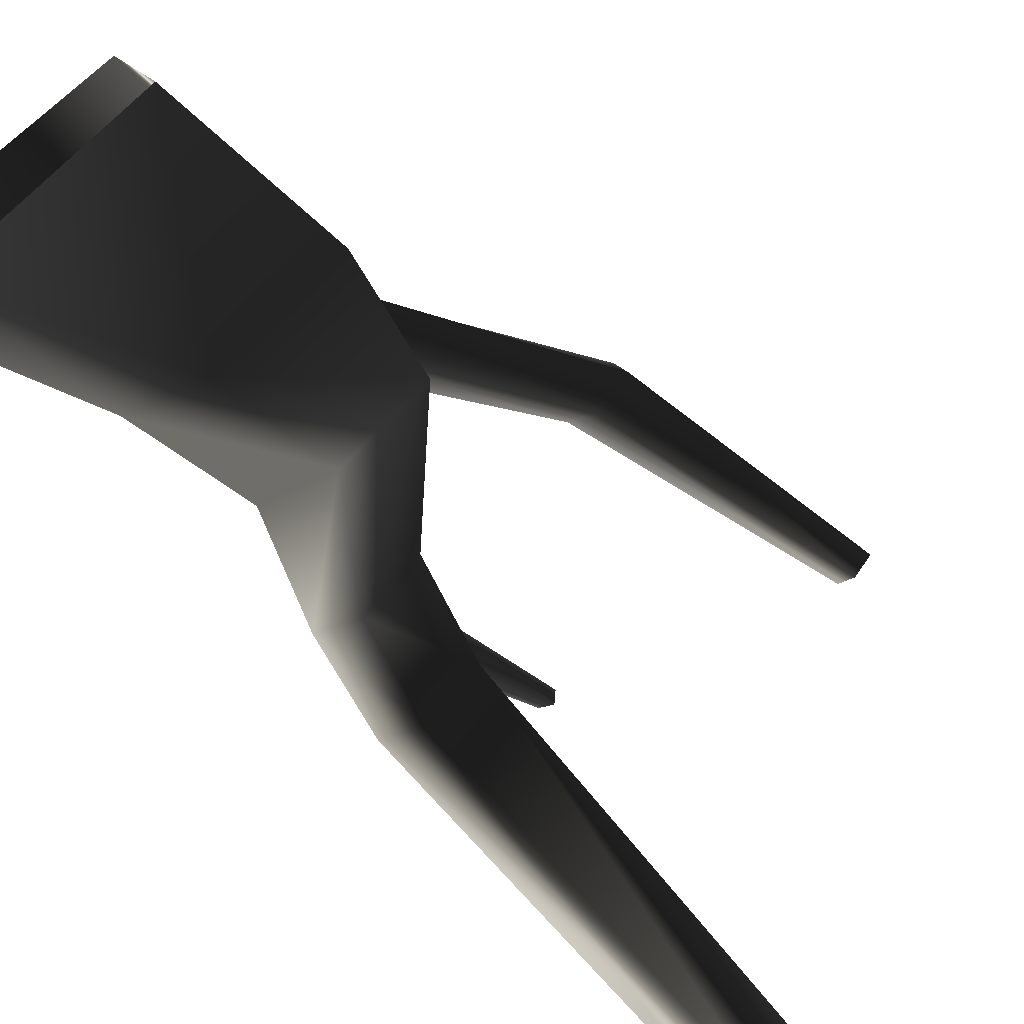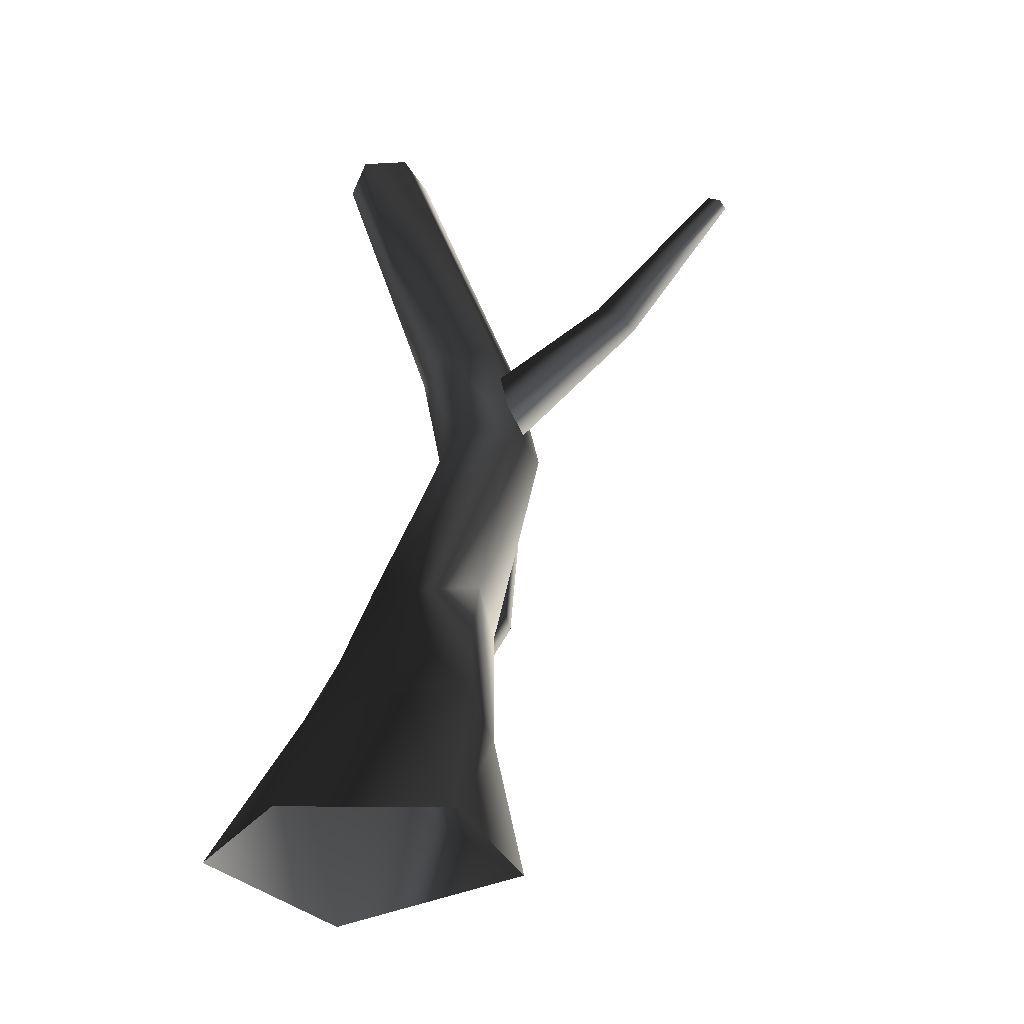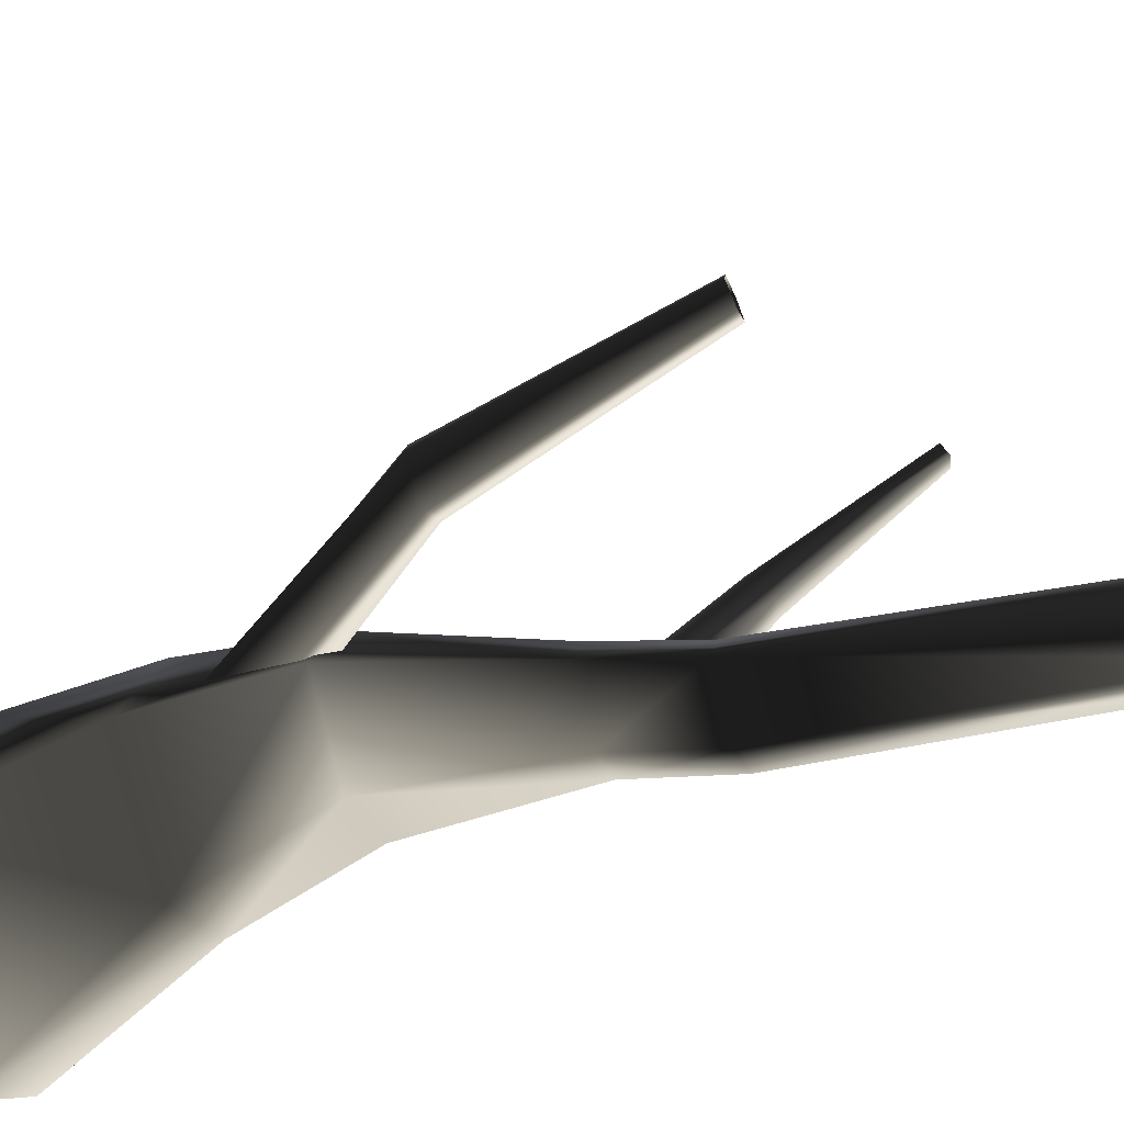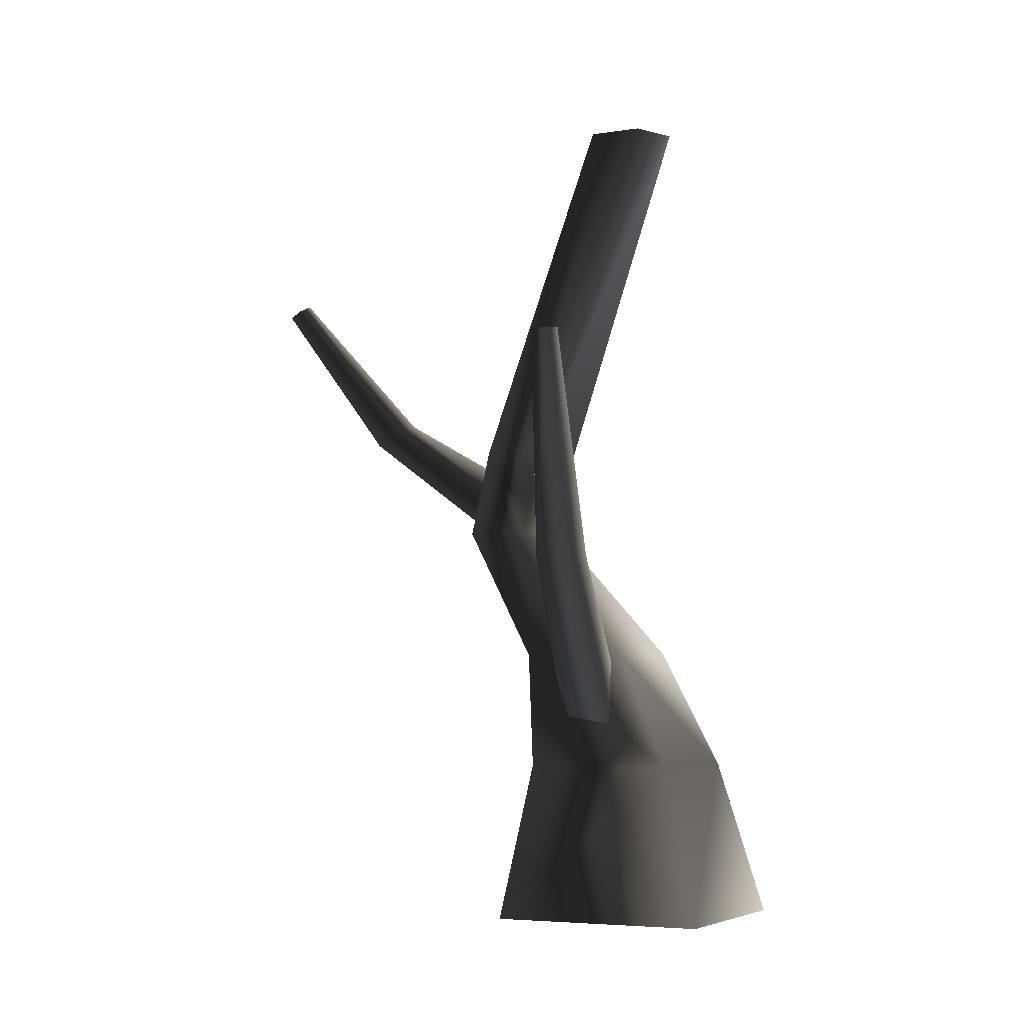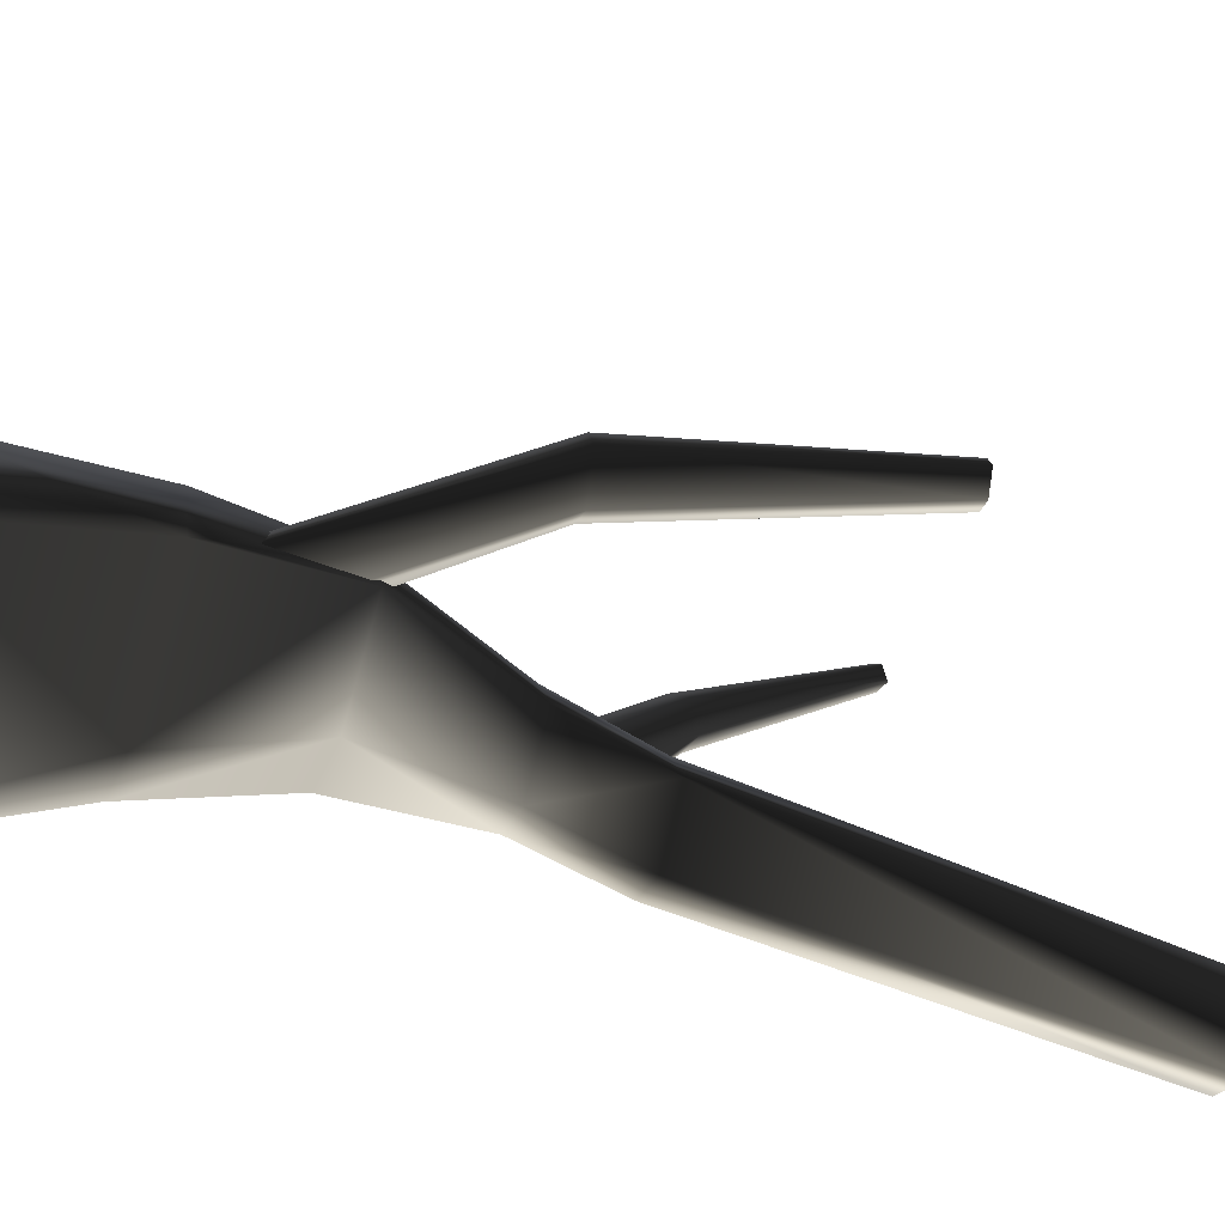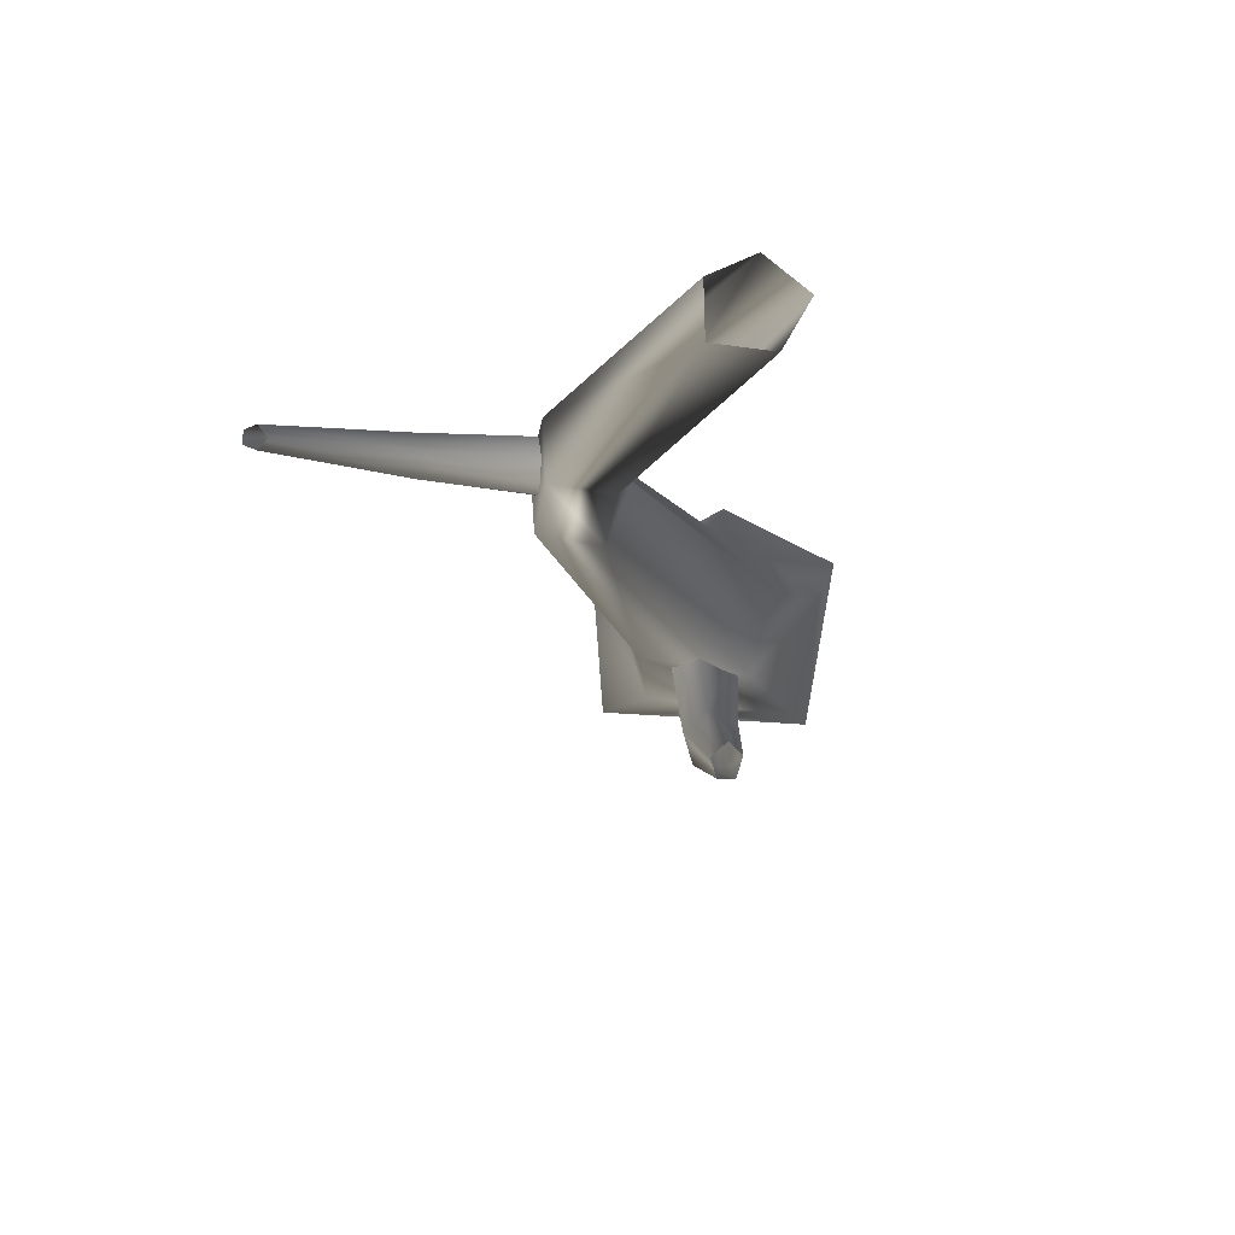
<metadata>
{"format":"obj","ext":"obj","renderer":"f3d","projection":"perspective","resolution":1024,"background":"white","views":[{"elev":-65.4,"azim":37.8,"up":"+Z"},{"elev":-36.4,"azim":-76.4,"up":"+Y"},{"elev":-57.0,"azim":107.7,"up":"+Z"},{"elev":-4.5,"azim":94.2,"up":"+Y"},{"elev":-56.5,"azim":71.8,"up":"+Z"},{"elev":75.8,"azim":75.3,"up":"+Y"}]}
</metadata>
<code>
v 0.9805 -0.3906 -0.6921
v 1.107 0.8115 -0.4743
v 0.3104 0.8115 -0.8906
v -0.2216 -0.3906 -1.267
v 0.4838 -0.3906 0.8181
v 0.7068 0.8115 0.5438
v -0.5843 -0.3906 0.6235
v -0.148 0.8115 0.5496
v -0.8845 -0.3906 -0.5368
v -0.3147 0.8115 -0.4248
v -0.2216 -0.3906 -1.267
v 0.3104 0.8115 -0.8906
v 0.353 1.663 -0.4698
v -0.1989 1.663 -0.1507
v -0.7214 2.663 0.616
v -0.3613 2.663 0.3769
v -0.4594 3.343 0.2667
v -0.8089 3.343 0.5
v -0.6297 2.663 1.011
v -0.7244 3.343 0.8824
v -0.1789 2.663 1.099
v -0.2919 3.343 0.9706
v 0.02222 2.663 0.6623
v -0.1006 3.343 0.5472
v -0.3613 2.663 0.3769
v -0.4594 3.343 0.2667
v -0.01606 5.964 0.08666
v 0.138 5.964 -0.2853
v -0.3798 5.964 -0.001562
v -0.4369 5.964 -0.3354
v -0.1276 5.964 -0.5472
v -0.1276 5.964 -0.5472
v 0.9102 1.663 -0.1404
v 0.353 1.663 -0.4698
v 0.5891 1.663 0.5688
v -0.09753 1.663 0.6263
v 0.8035 0.9769 -0.08332
v 1.62 2.359 0.239
v 1.381 2.396 0.1043
v 1.855 4.029 0.2896
v 1.979 4.009 0.3708
v 1.544 2.351 0.4626
v 0.6346 0.9737 0.2237
v 0.2962 1.007 0.2918
v 1.309 2.377 0.4697
v 0.198 1.035 0.0654
v 1.206 2.404 0.2722
v 0.4947 1.02 -0.1954
v 1.381 2.396 0.1043
v 0.8035 0.9769 -0.08332
v 1.749 4.037 0.3549
v 1.855 4.029 0.2896
v 1.818 4.02 0.4814
v 1.945 4.005 0.4769
v 0.8035 0.9769 -0.08332
v 0.4947 1.02 -0.1954
v -0.3744 2.541 0.7778
v -0.59 3.445 1.93
v -0.4651 3.533 1.769
v -0.5188 4.605 2.618
v -0.5927 4.56 2.701
v -0.7632 3.484 1.865
v -0.6149 2.677 0.7326
v -0.6585 2.934 0.6377
v -0.7518 3.576 1.699
v -0.4739 3.001 0.6083
v -0.5865 3.607 1.637
v -0.2745 2.77 0.6899
v -0.4651 3.533 1.769
v -0.3744 2.541 0.7778
v -0.5633 4.649 2.54
v -0.5188 4.605 2.618
v -0.6694 4.627 2.582
v -0.675 4.578 2.671
v -0.3744 2.541 0.7778
v -0.2745 2.77 0.6899
g Tree1_(2)_1514_209
f 1 3 2
f 1 4 3
f 5 1 2
f 5 2 6
f 7 5 6
f 7 6 8
f 9 7 8
f 9 8 10
f 11 9 10
f 11 10 12
f 13 12 10
f 13 10 14
f 14 10 8
f 13 14 15
f 13 15 16
f 15 17 16
f 15 18 17
f 19 18 15
f 14 19 15
f 19 20 18
f 21 20 19
f 21 22 20
f 23 22 21
f 23 24 22
f 25 24 23
f 25 26 24
f 24 27 22
f 20 22 27
f 24 28 27
f 20 27 29
f 18 20 29
f 18 29 30
f 17 18 30
f 17 30 31
f 24 32 28
f 24 26 32
f 33 25 23
f 33 34 25
f 35 23 21
f 35 33 23
f 36 35 21
f 36 21 19
f 14 36 19
f 33 3 34
f 33 2 3
f 35 2 33
f 35 6 2
f 36 6 35
f 36 8 6
f 14 8 36
f 37 39 38
f 38 39 40
f 38 40 41
f 42 38 41
f 43 38 42
f 44 43 42
f 44 42 45
f 46 44 45
f 46 45 47
f 48 46 47
f 48 47 49
f 43 50 38
f 49 47 51
f 49 51 52
f 47 53 51
f 47 45 53
f 45 54 53
f 45 42 54
f 42 41 54
f 55 56 39
f 57 59 58
f 58 59 60
f 58 60 61
f 62 58 61
f 63 58 62
f 64 63 62
f 64 62 65
f 66 64 65
f 66 65 67
f 68 66 67
f 68 67 69
f 63 70 58
f 69 67 71
f 69 71 72
f 67 73 71
f 67 65 73
f 65 74 73
f 65 62 74
f 62 61 74
f 75 76 59

</code>
